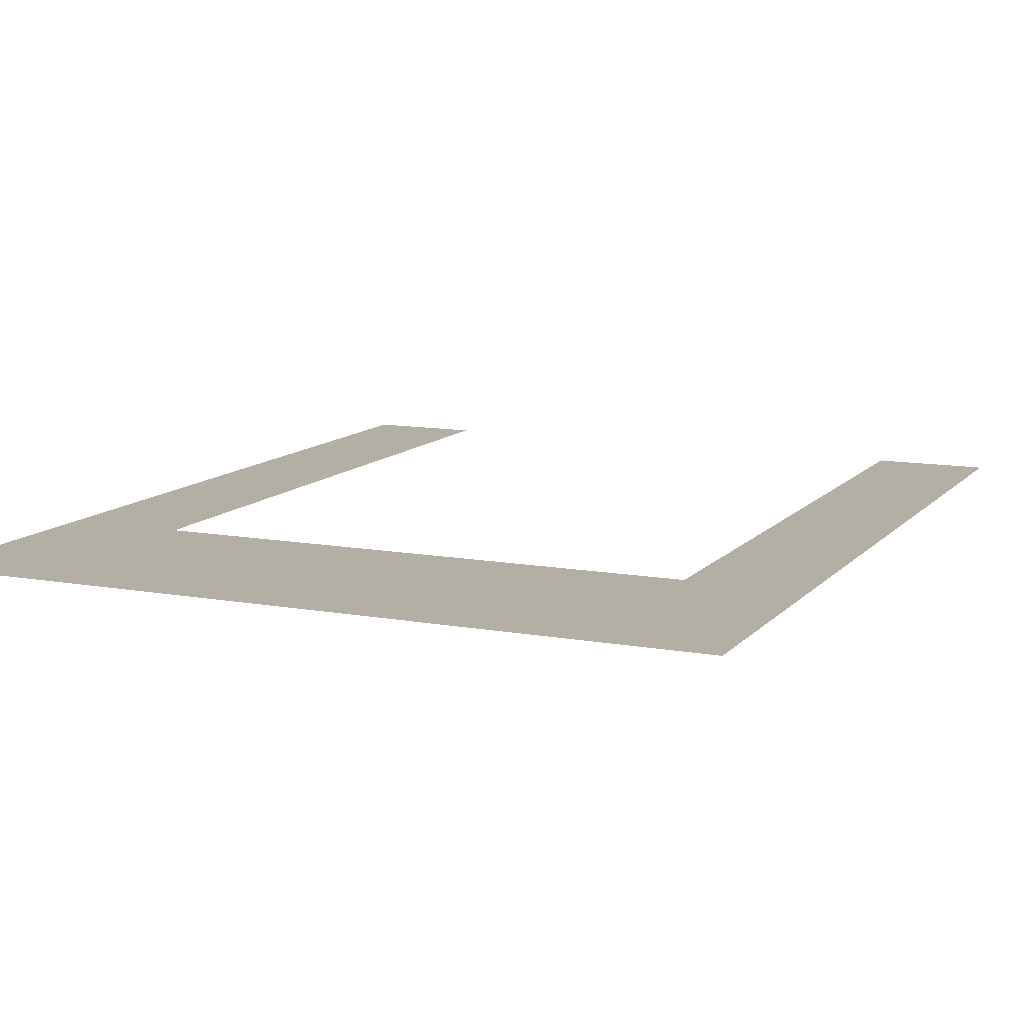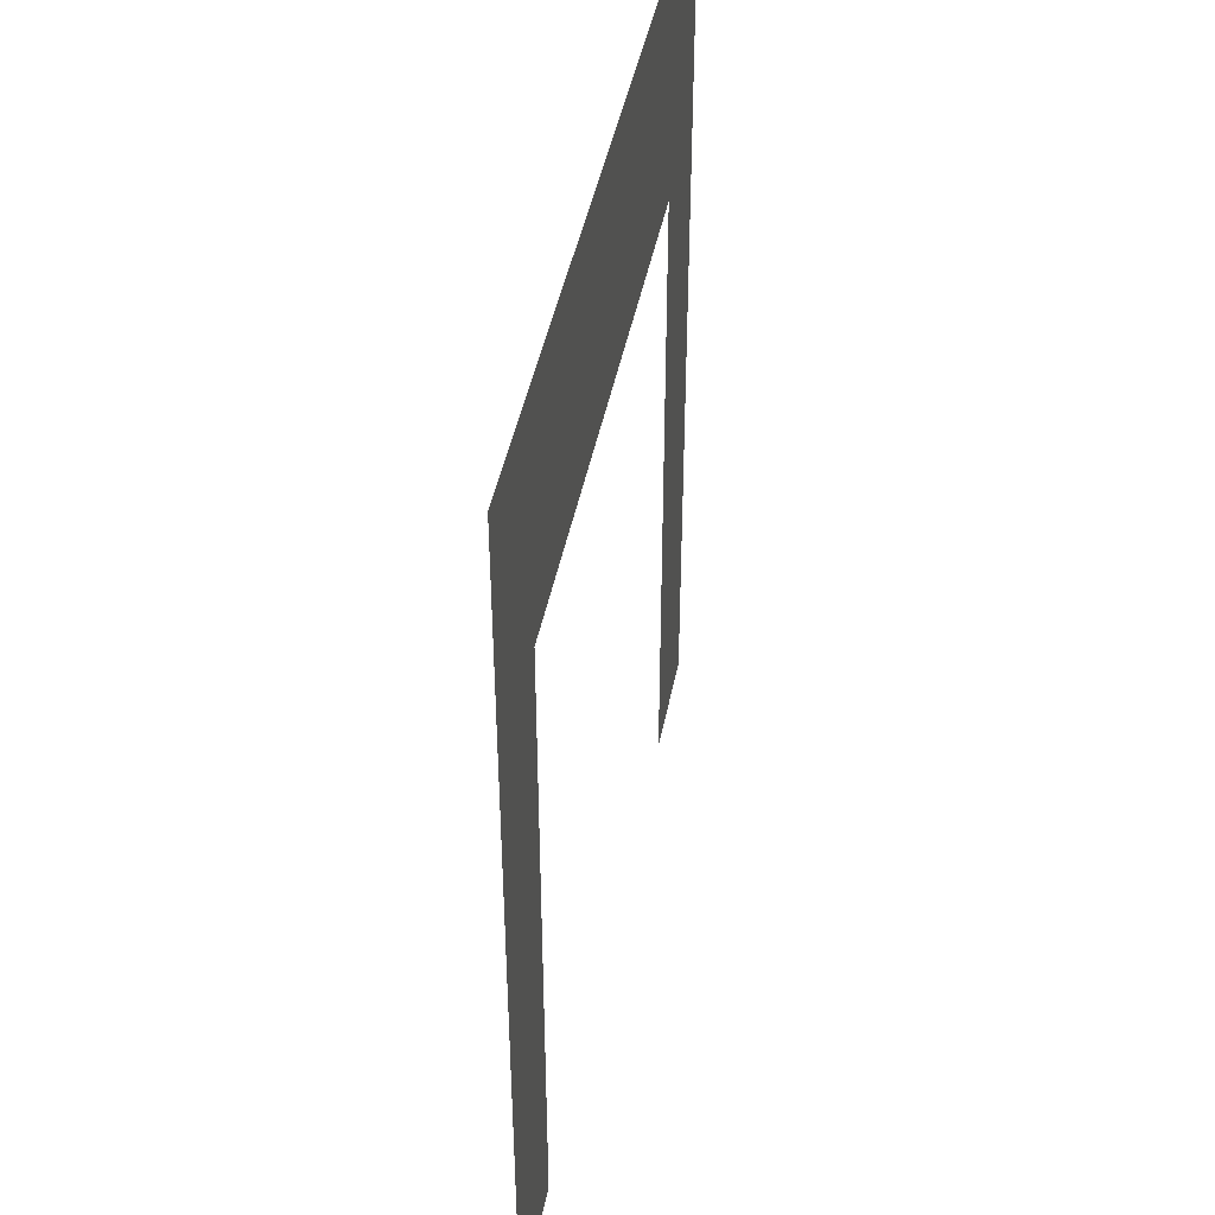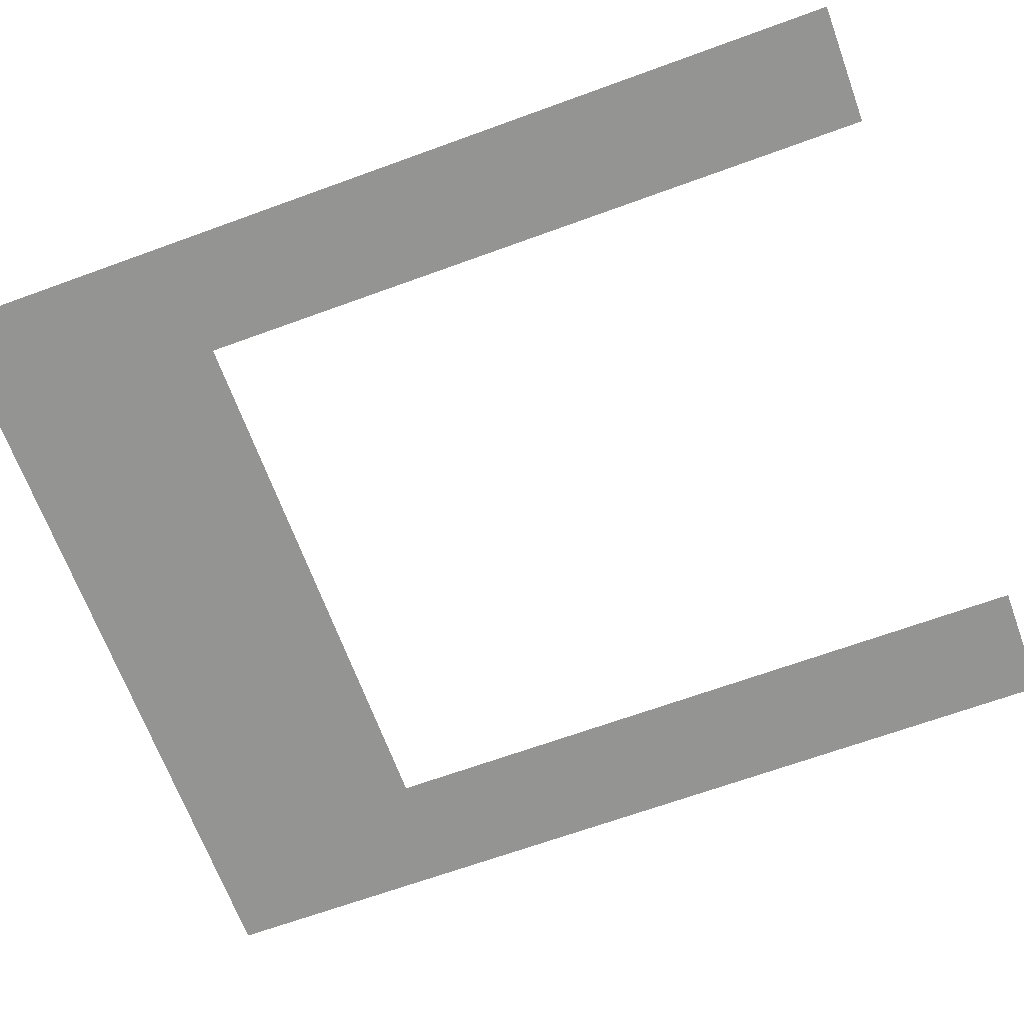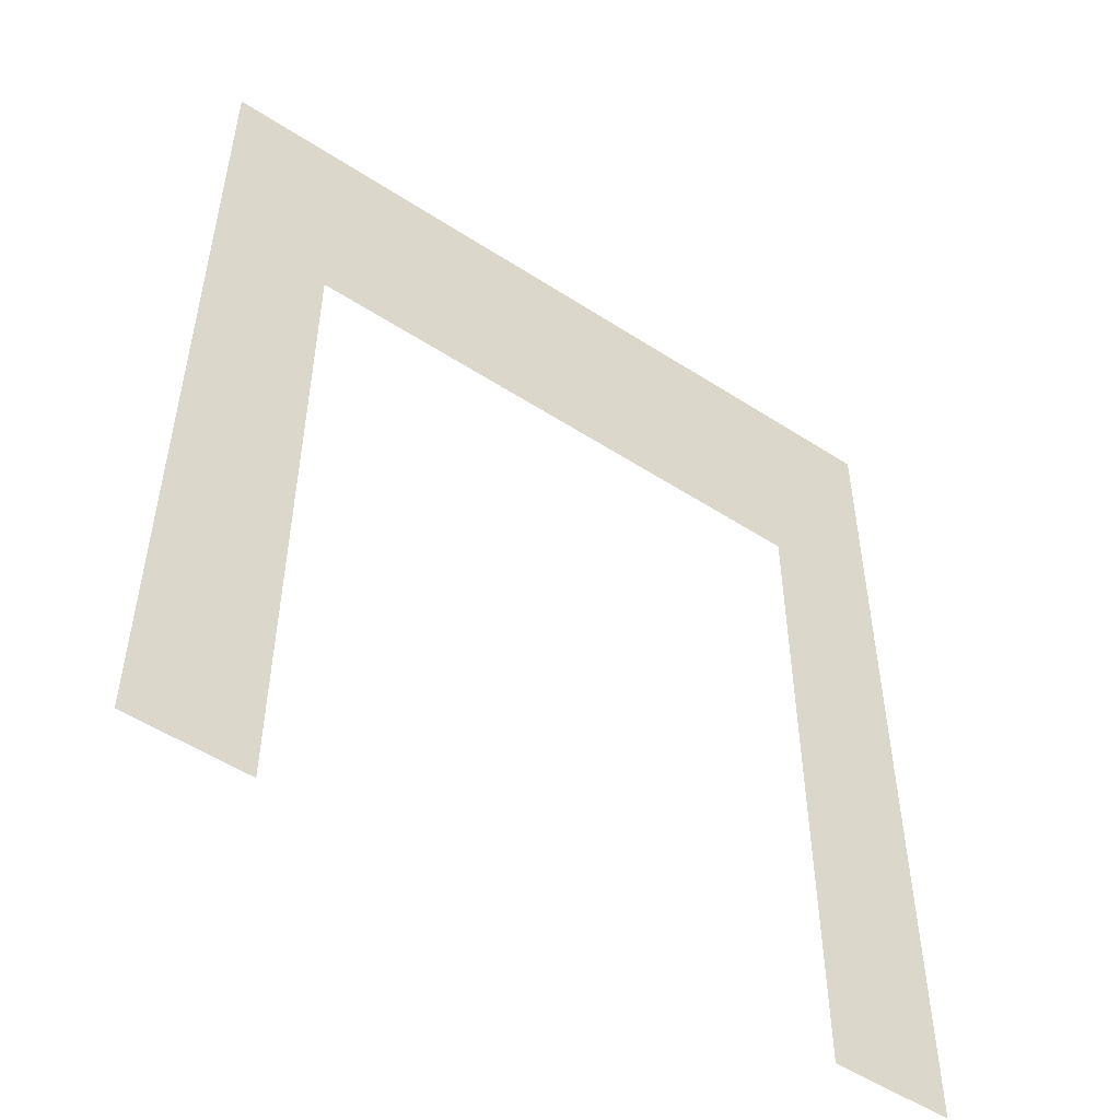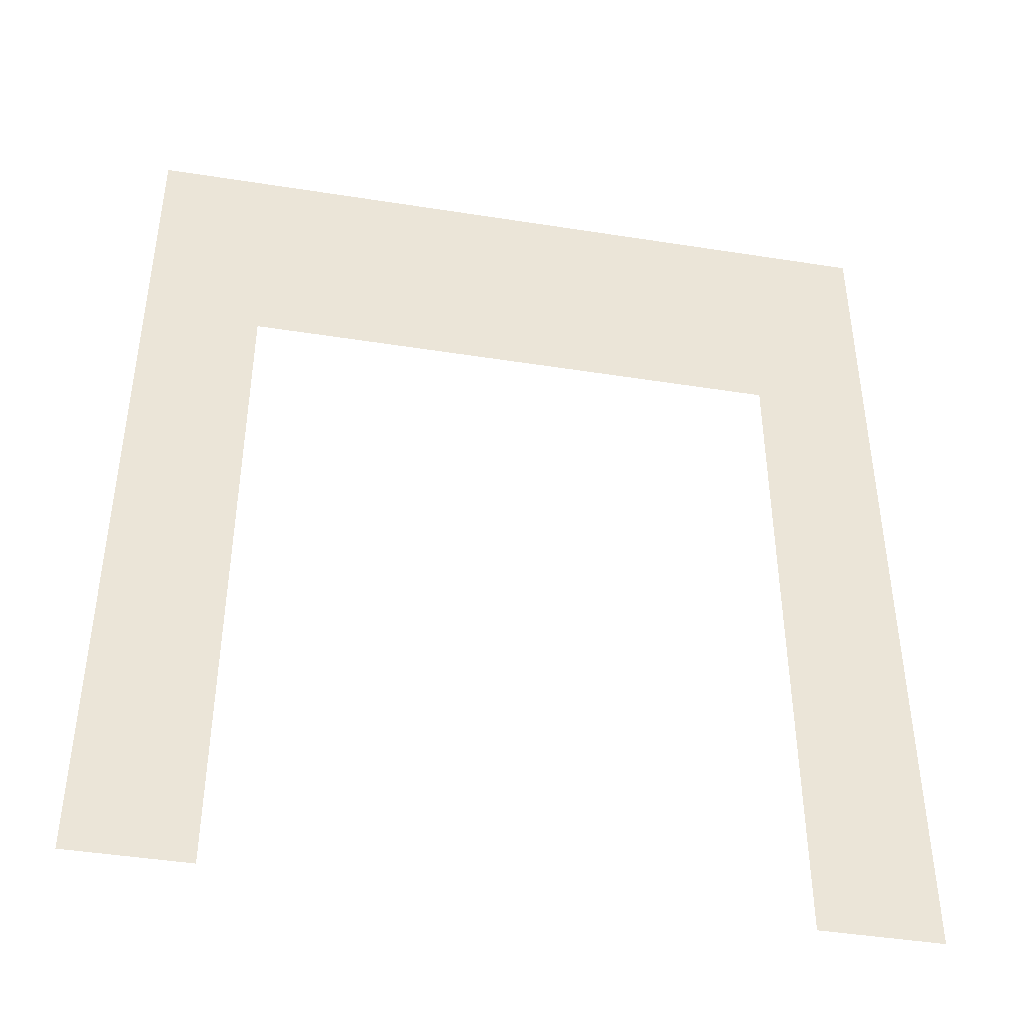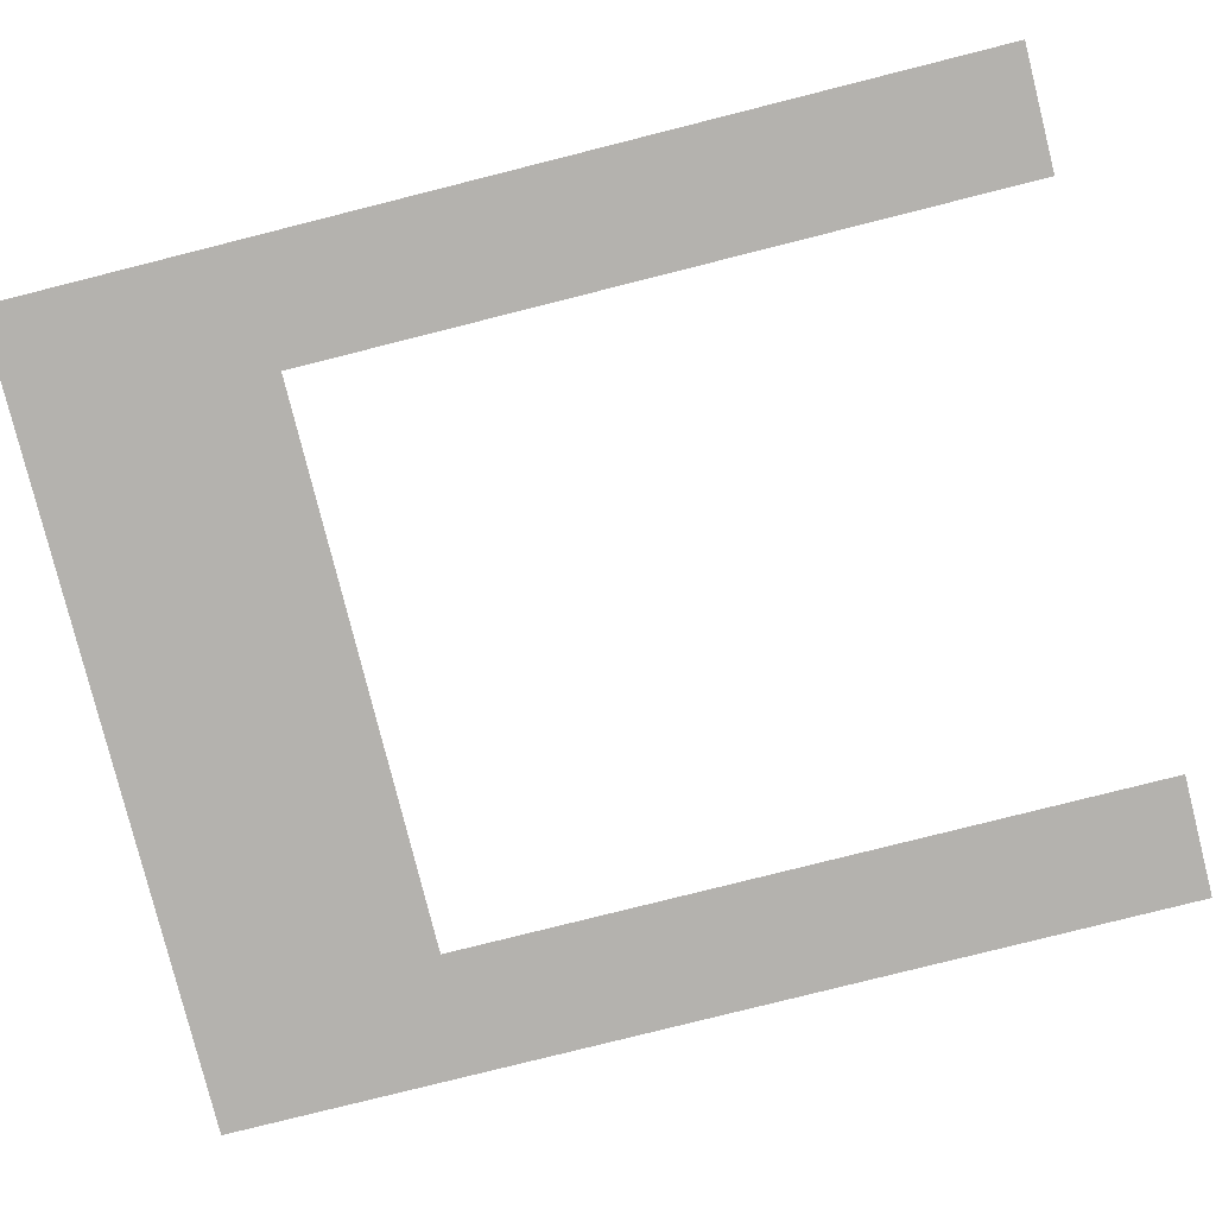
<metadata>
{"format":"obj","ext":"obj","renderer":"f3d","projection":"perspective","resolution":1024,"background":"white","views":[{"elev":11.3,"azim":-155.9,"up":"+Z"},{"elev":44.7,"azim":101.1,"up":"+Y"},{"elev":-66.9,"azim":-69.9,"up":"+Z"},{"elev":-52.3,"azim":-35.0,"up":"+Y"},{"elev":-44.2,"azim":-10.5,"up":"+Y"},{"elev":-79.7,"azim":-75.9,"up":"+Z"}]}
</metadata>
<code>
v -100 400 0
v 100 400 0
v -69.74 400 0
v 69.74 400 0
v 100 338.7 0
v 69.74 338.7 0
v -69.74 338.7 0
v -100 338.7 0
v -100 162.4 0
v -69.74 162.4 0
v 69.74 162.4 0
v 100 162.4 0
f 9 10 7 8
f 6 11 12 5
f 4 6 5 2
f 3 7 6 4
f 8 7 3 1

</code>
